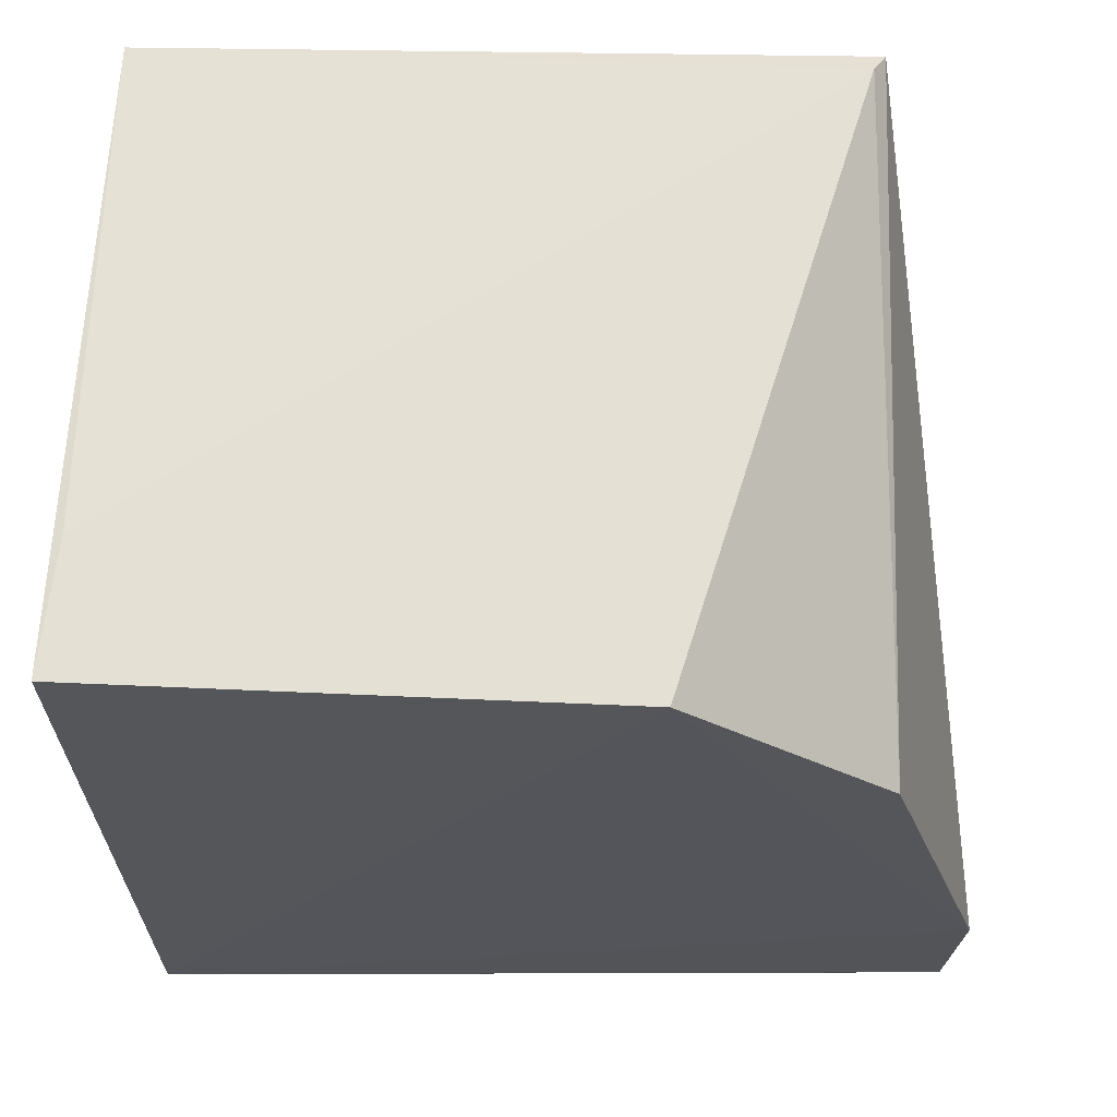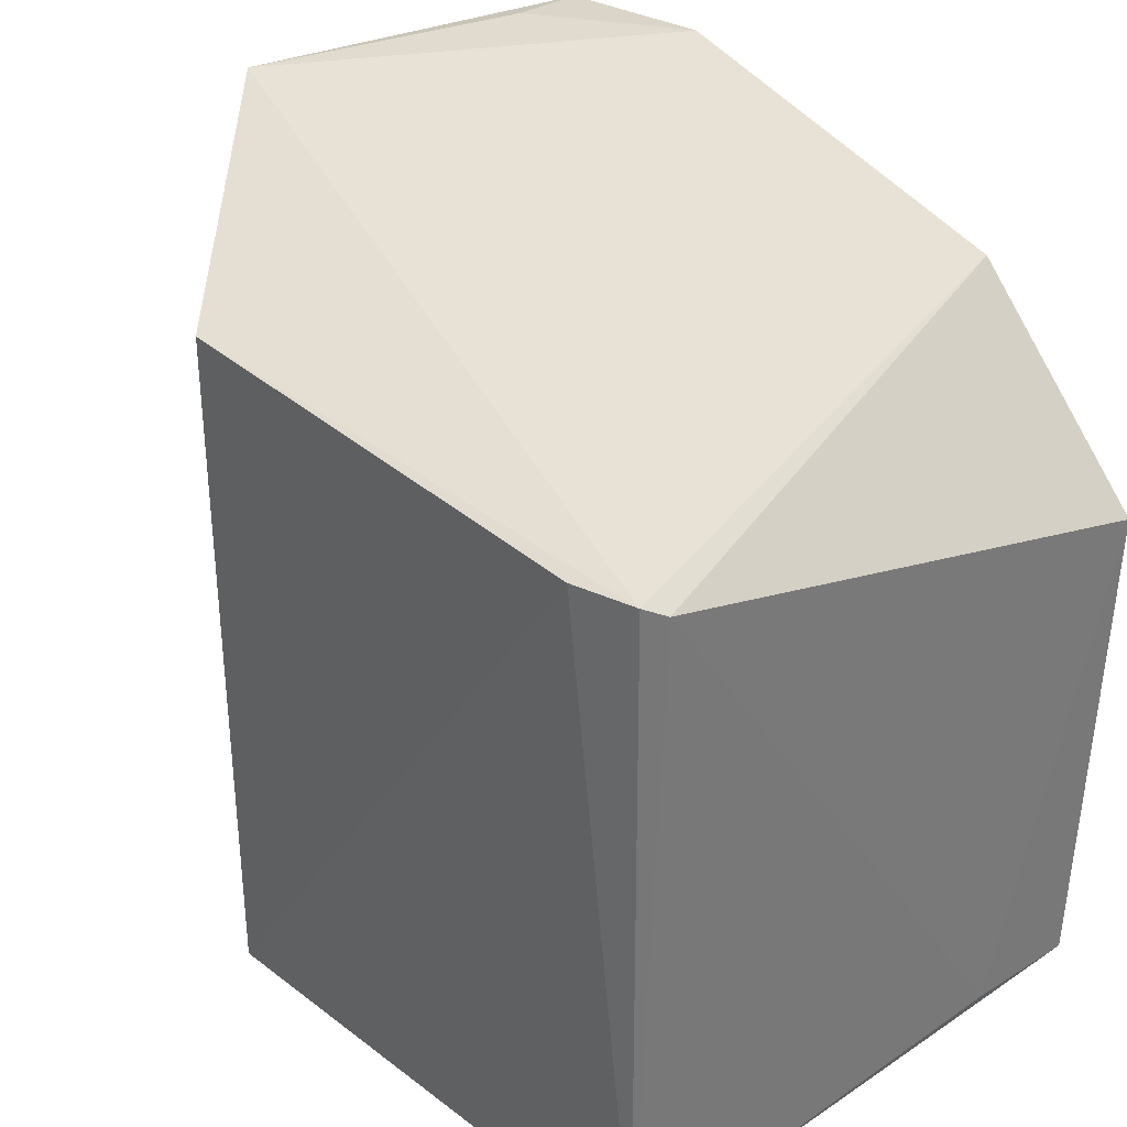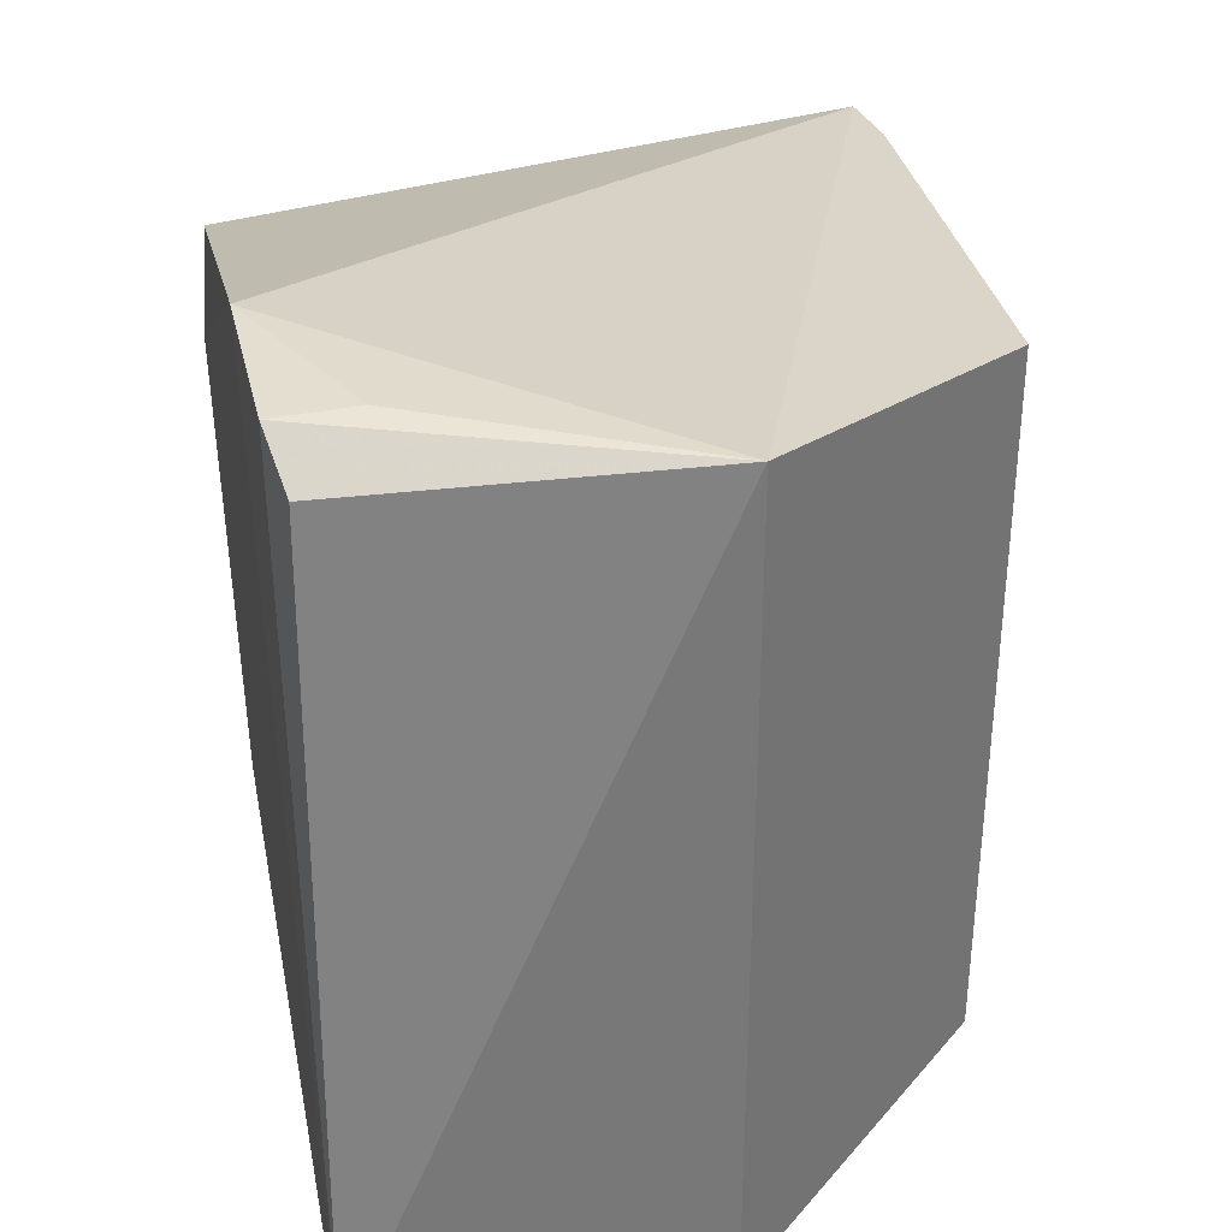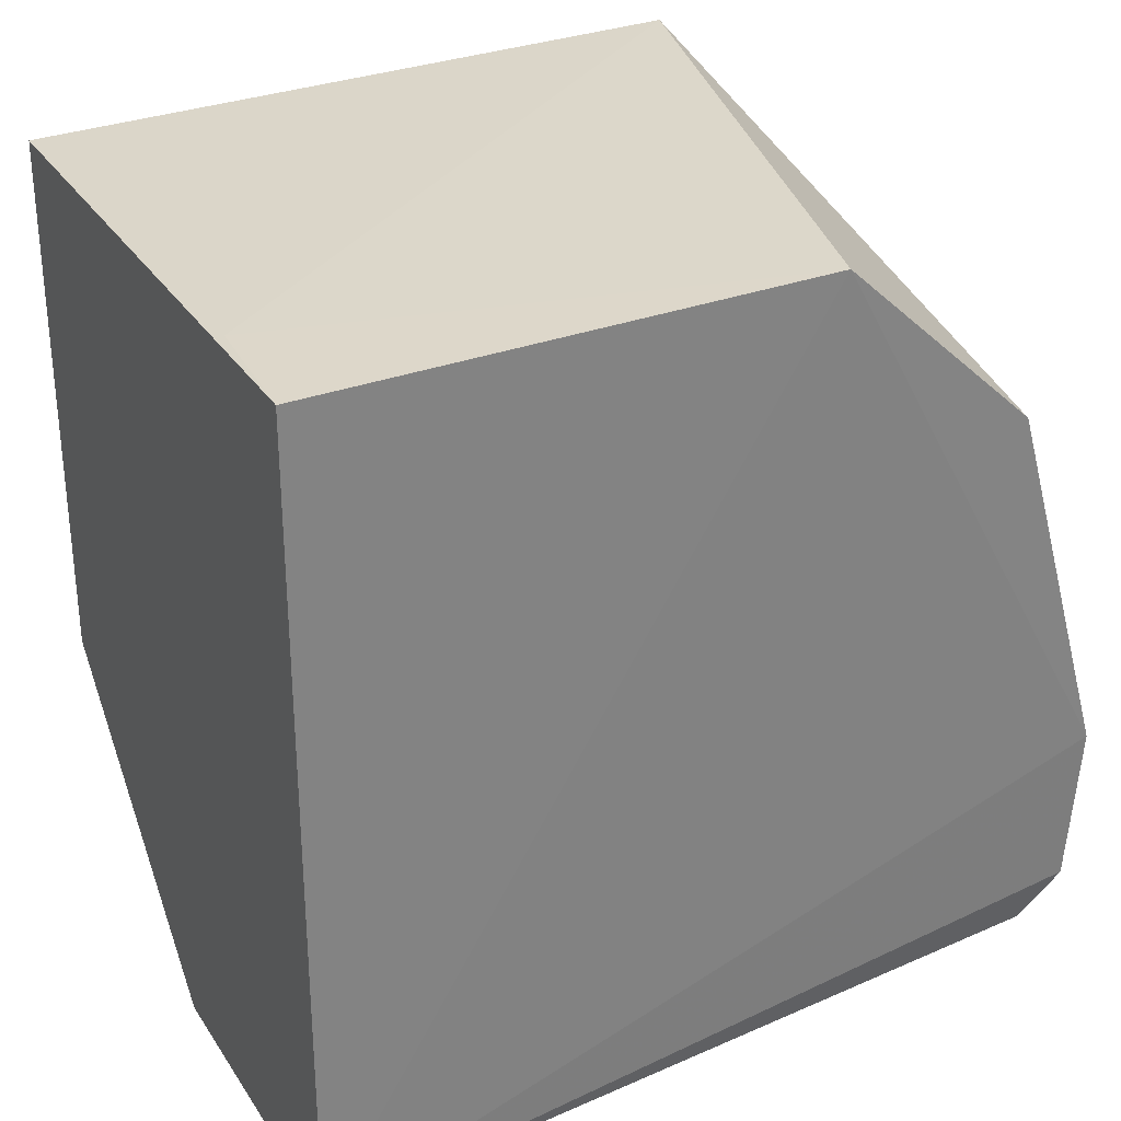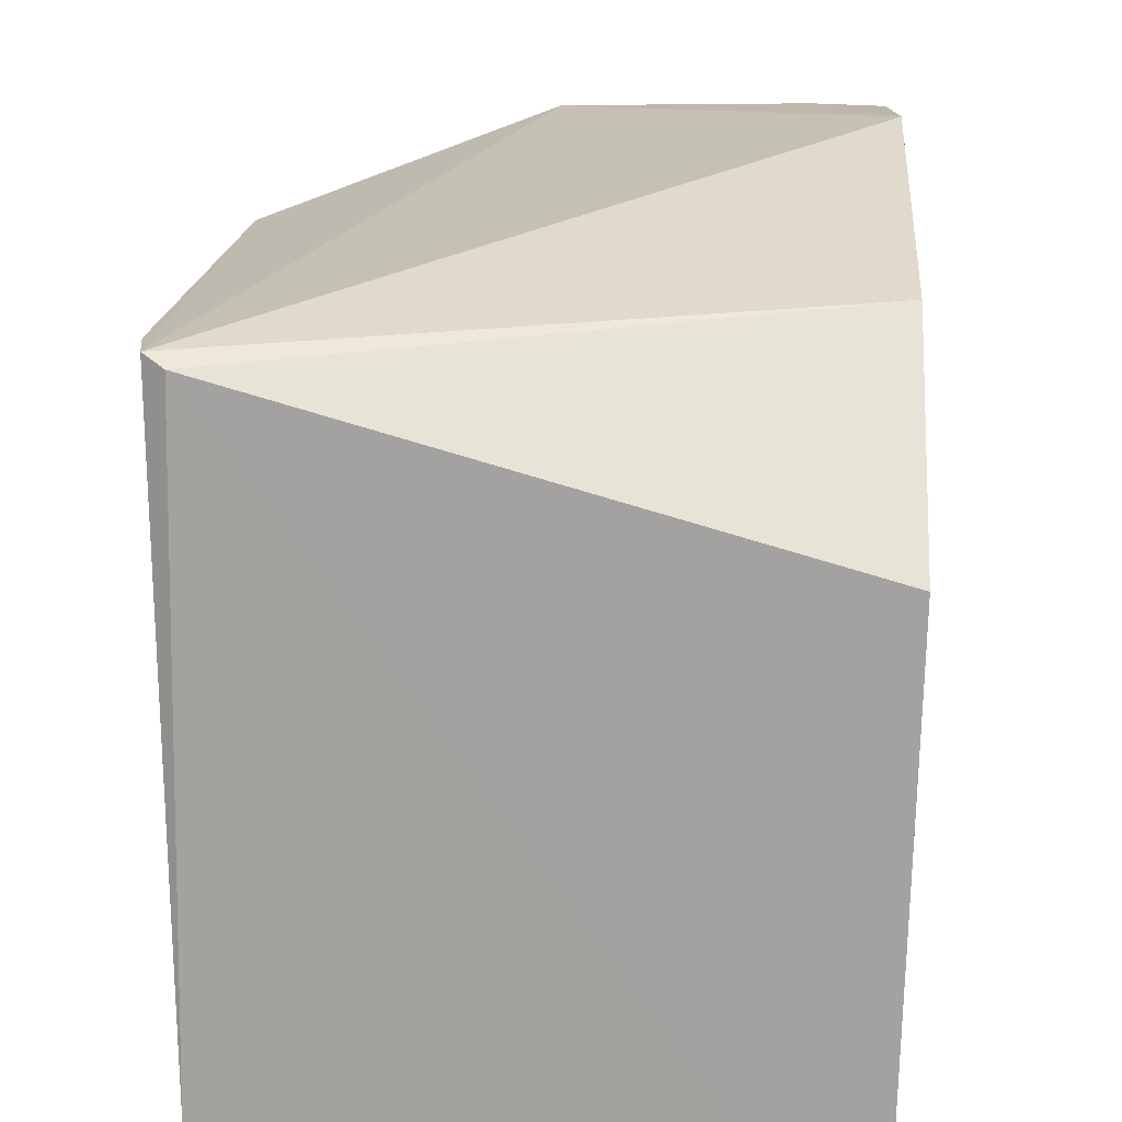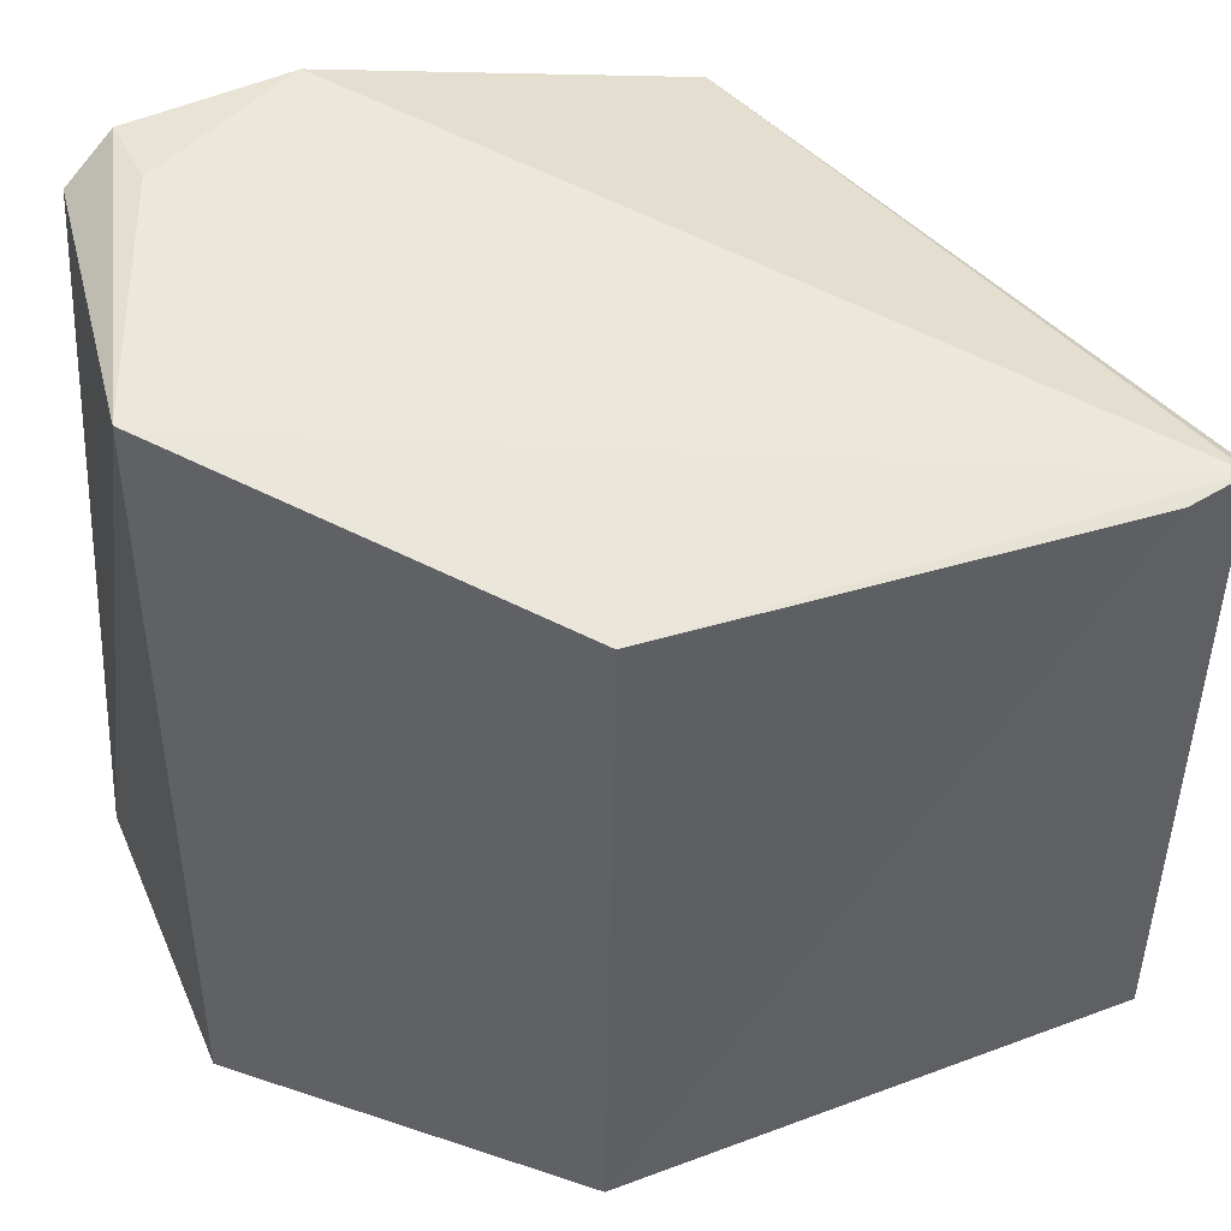
<metadata>
{"format":"obj","ext":"obj","renderer":"f3d","projection":"perspective","resolution":1024,"background":"white","views":[{"elev":64.7,"azim":-88.4,"up":"+Y"},{"elev":32.4,"azim":136.4,"up":"+Z"},{"elev":33.1,"azim":-10.9,"up":"+Z"},{"elev":30.0,"azim":-118.4,"up":"+Y"},{"elev":15.8,"azim":-176.3,"up":"+Z"},{"elev":45.3,"azim":66.7,"up":"+Z"}]}
</metadata>
<code>
v -0.007848 0.005164 0.02139
v -0.007813 -0.01091 0.0221
v -0.008047 -0.01113 0.001215
v -0.02628 0.005073 0.0008097
v -0.02657 -0.01135 0.0252
v -0.008047 0.005071 0.001216
v -0.01625 -0.01931 0.0246
v -0.02662 0.00534 0.01587
v -0.02627 -0.01923 0.0007729
v -0.00747 0.003226 0.02134
v -0.01632 -0.01938 0.001003
v -0.02657 -0.0002017 0.02188
v -0.008488 0.005486 0.02103
v -0.02598 -0.01778 0.02383
v -0.02244 0.005118 0.001141
v -0.02639 -0.01626 0.02497
v -0.0241 -0.0162 0.02505
f 7 2 1
f 7 1 5
f 9 4 6
f 9 8 4
f 9 5 8
f 10 6 1
f 10 1 2
f 10 2 3
f 10 3 6
f 11 3 2
f 11 2 7
f 11 7 9
f 11 9 6
f 11 6 3
f 12 8 5
f 12 5 1
f 13 1 6
f 13 12 1
f 13 8 12
f 14 9 7
f 15 13 6
f 15 6 4
f 15 4 8
f 15 8 13
f 16 14 7
f 16 5 9
f 16 9 14
f 17 16 7
f 17 7 5
f 17 5 16

</code>
